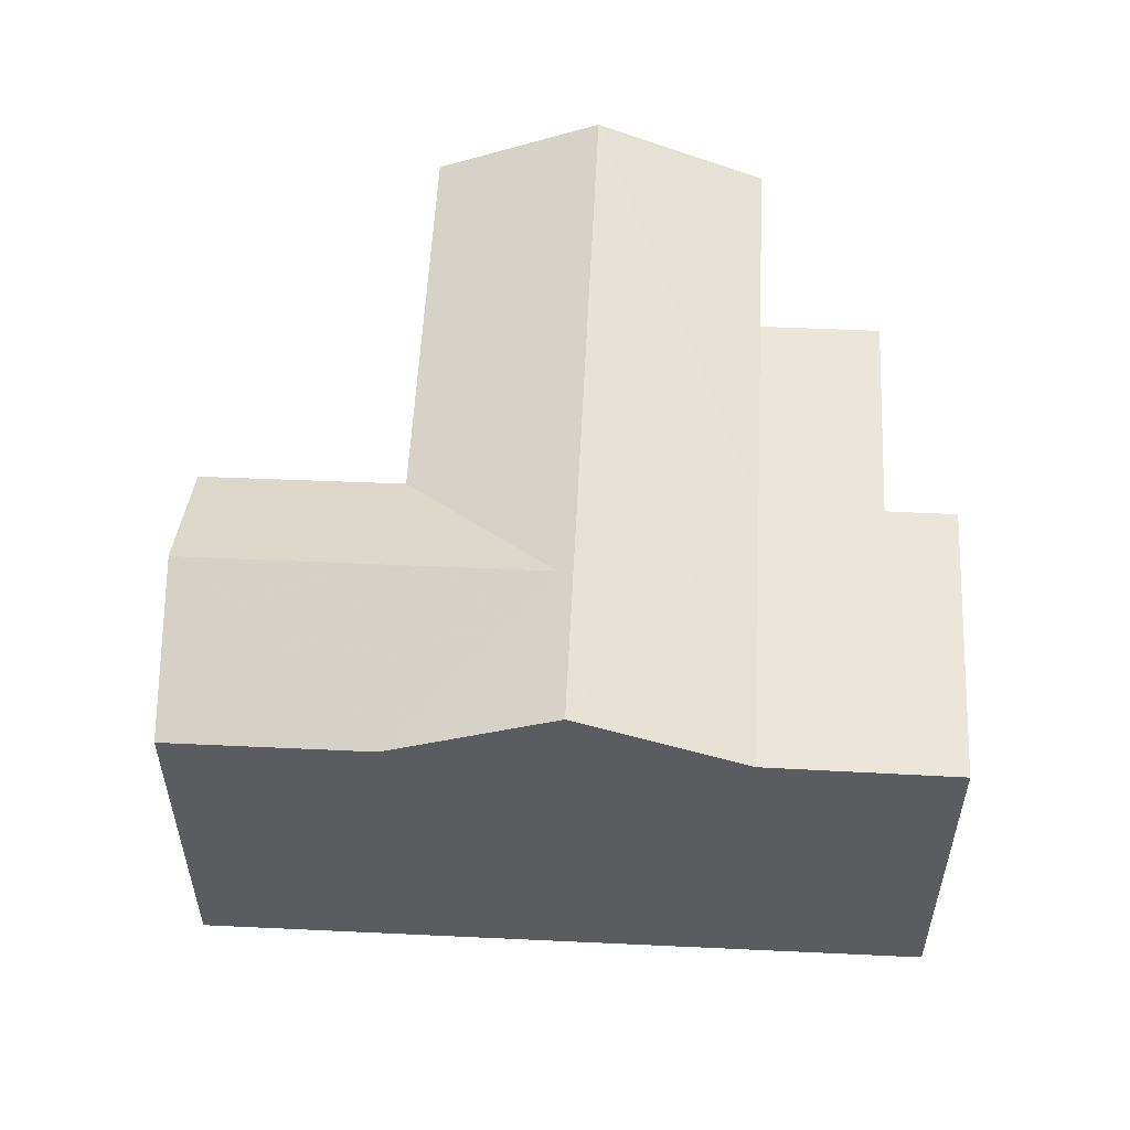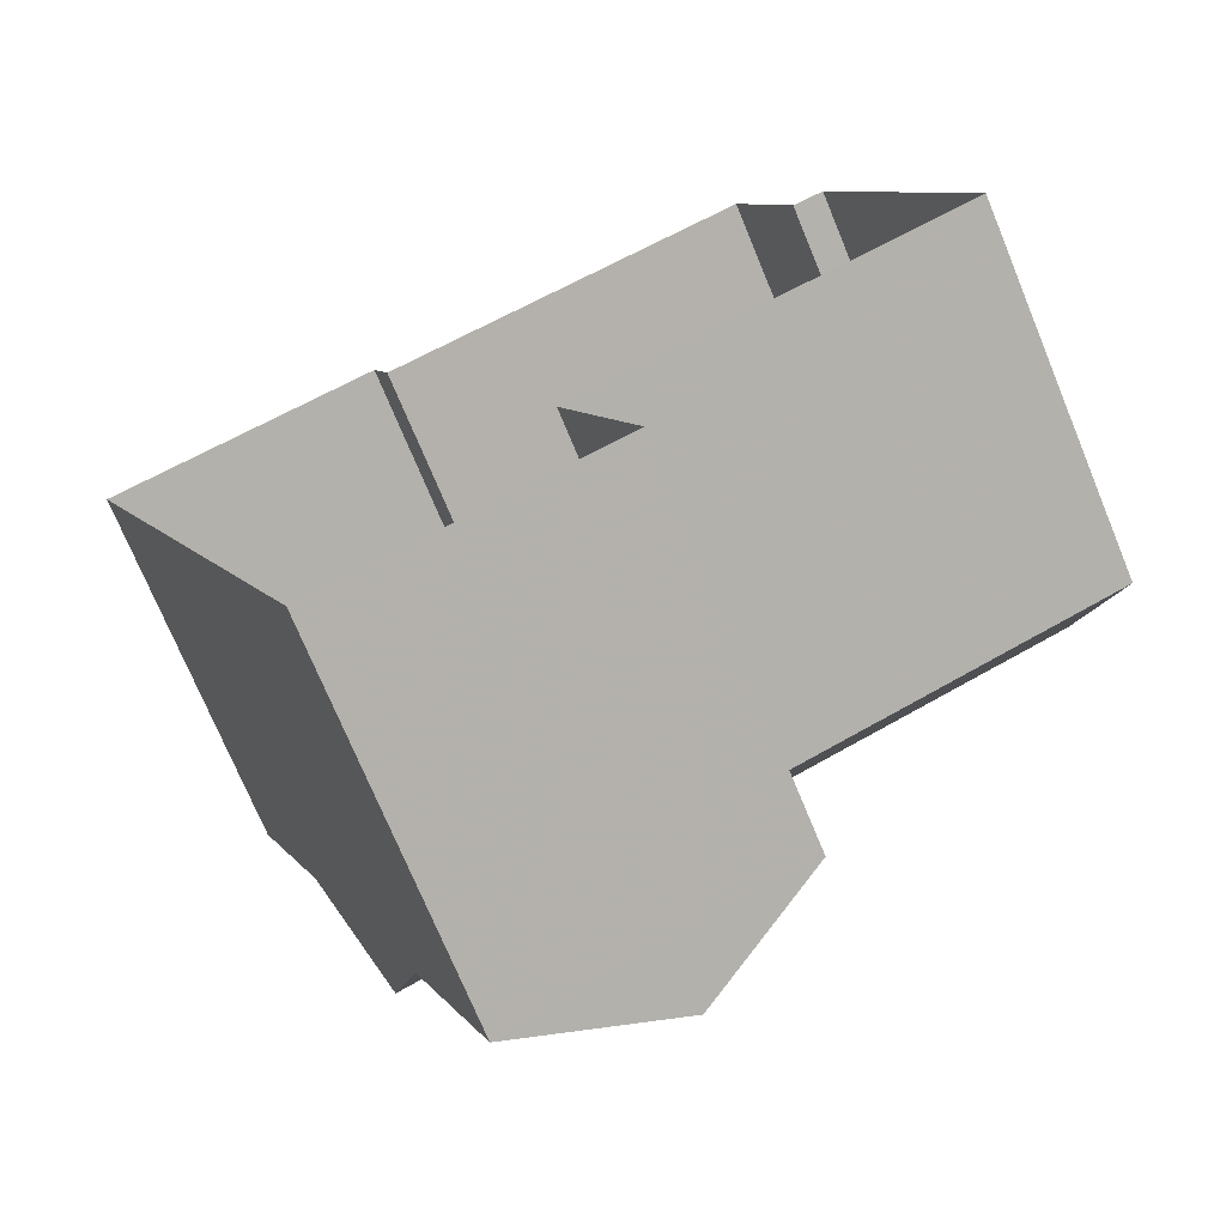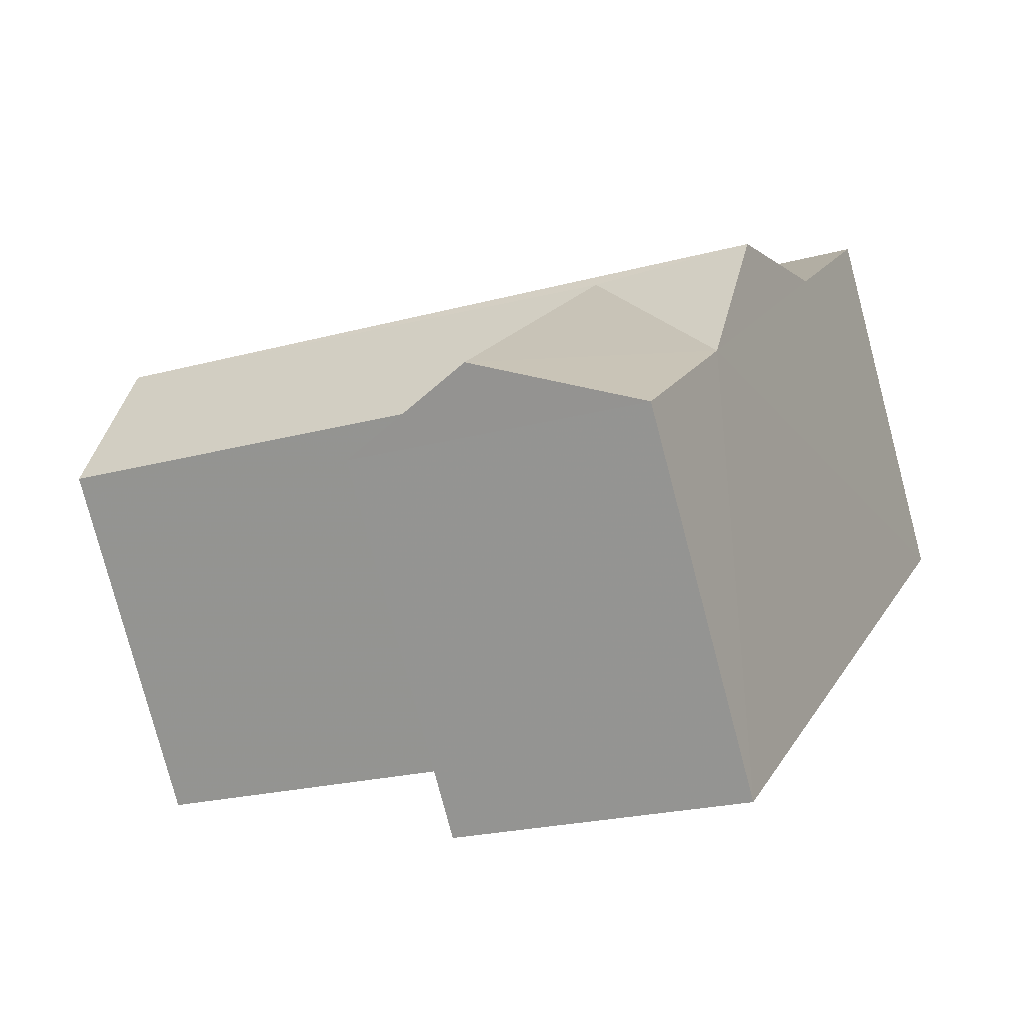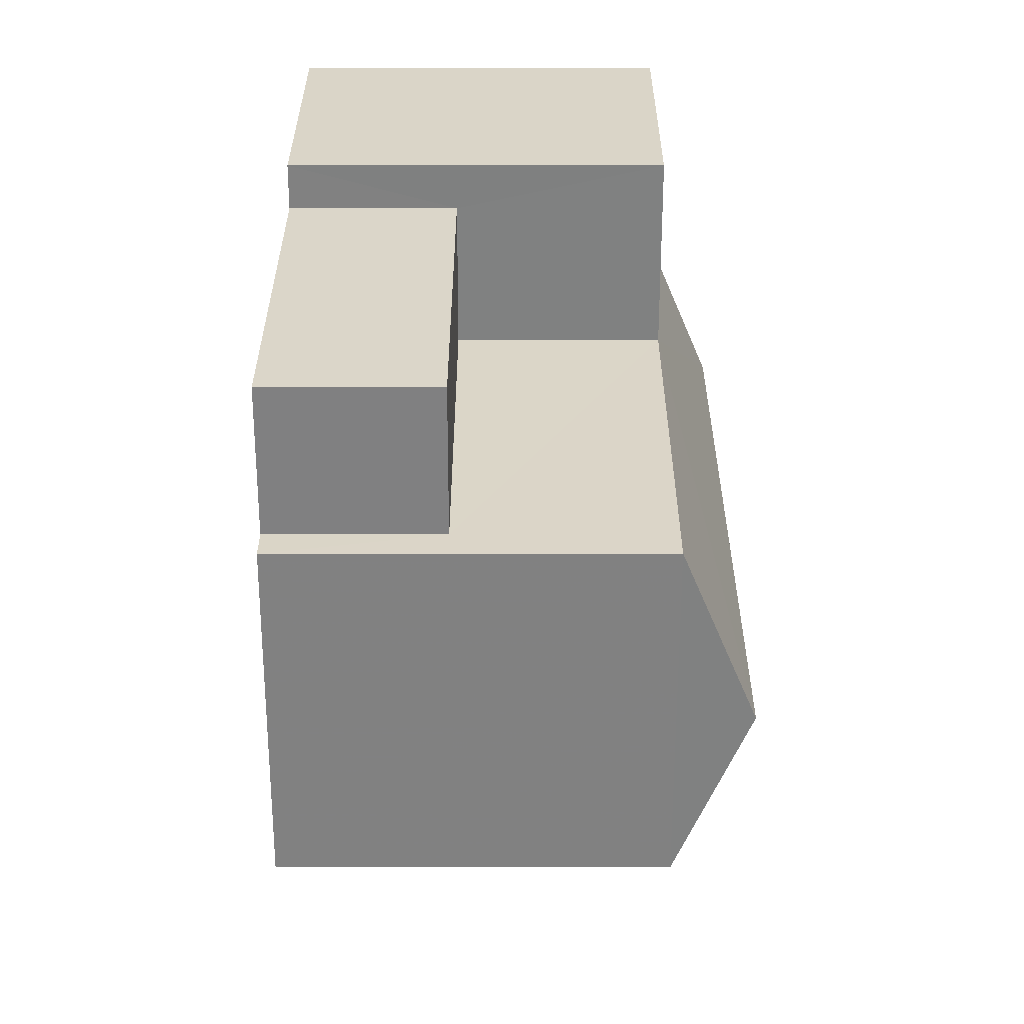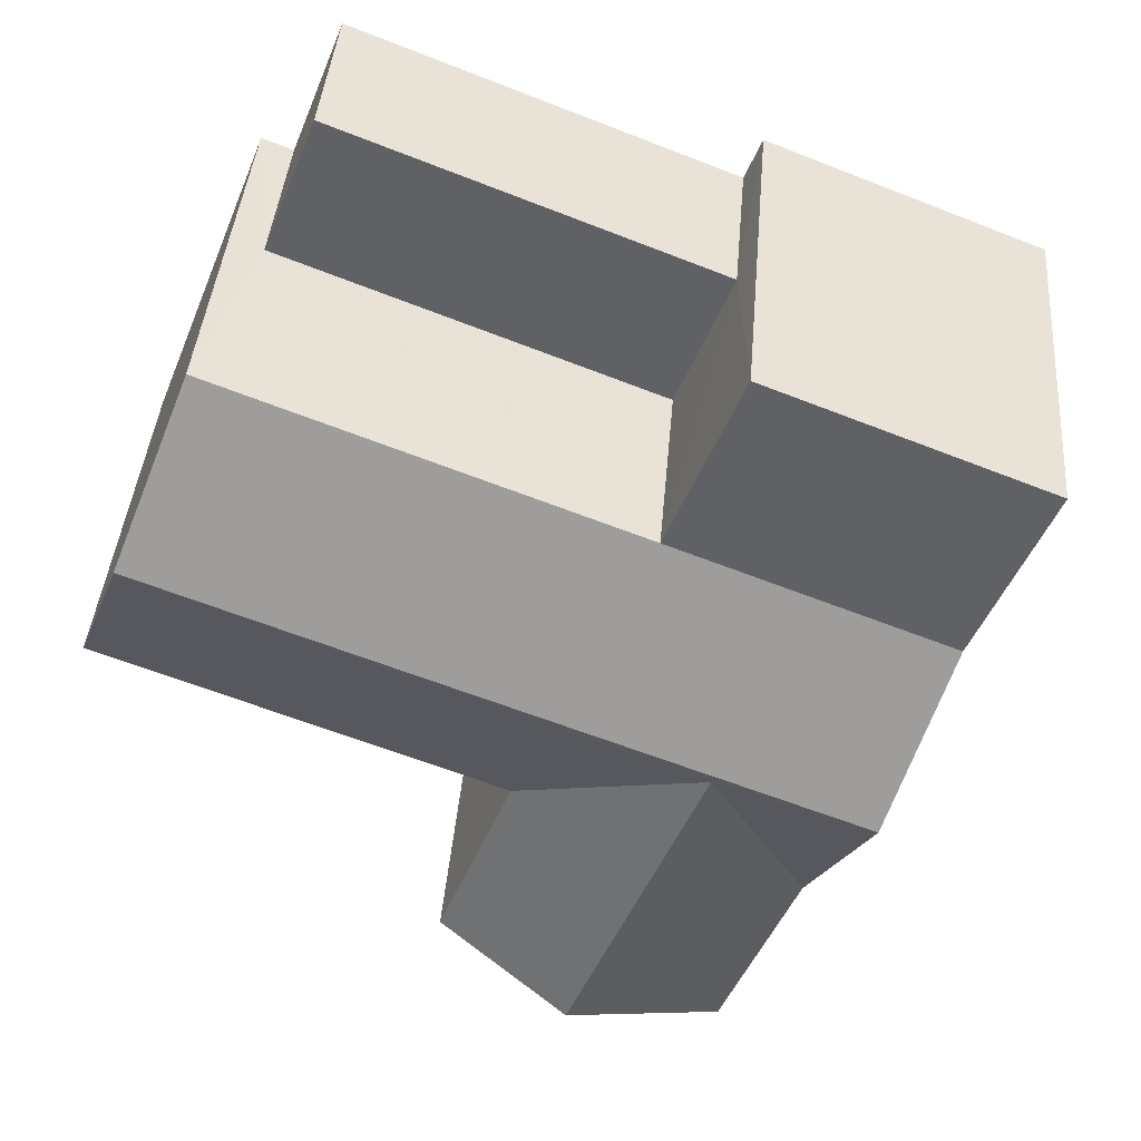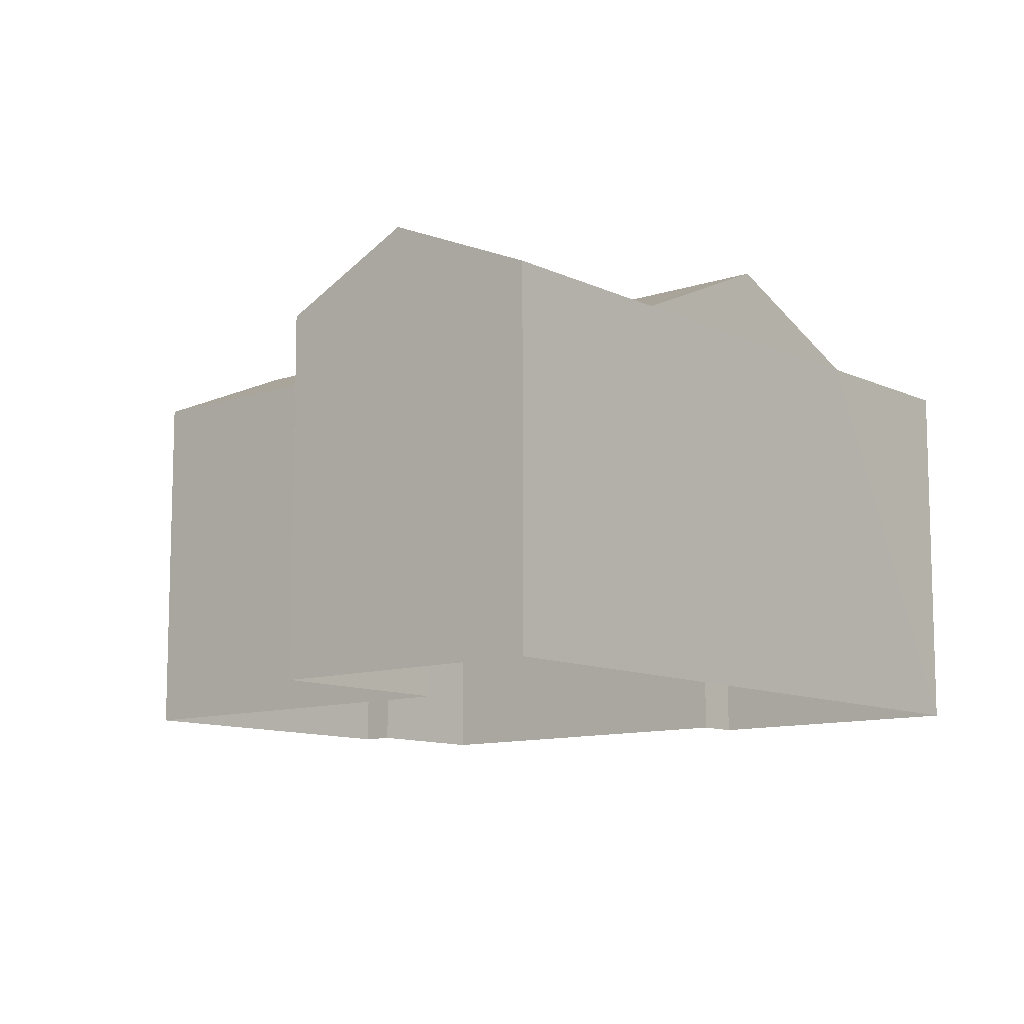
<metadata>
{"format":"obj","ext":"obj","renderer":"f3d","projection":"perspective","resolution":1024,"background":"white","views":[{"elev":55.7,"azim":71.4,"up":"+Z"},{"elev":-72.9,"azim":-157.6,"up":"+Y"},{"elev":-78.7,"azim":14.8,"up":"+Y"},{"elev":51.0,"azim":-89.9,"up":"+Y"},{"elev":40.8,"azim":4.7,"up":"+Y"},{"elev":-10.6,"azim":19.0,"up":"+Z"}]}
</metadata>
<code>
v -2.259e+05 -1.274e+05 12.46
v -2.259e+05 -1.274e+05 12.46
v -2.259e+05 -1.274e+05 12.46
v -2.259e+05 -1.274e+05 12.46
v -2.259e+05 -1.274e+05 12.46
v -2.259e+05 -1.274e+05 12.46
v -2.259e+05 -1.274e+05 12.46
v -2.259e+05 -1.274e+05 12.46
v -2.259e+05 -1.274e+05 12.46
v -2.259e+05 -1.274e+05 12.46
v -2.259e+05 -1.274e+05 20.08
v -2.259e+05 -1.274e+05 18.93
v -2.259e+05 -1.274e+05 18.93
v -2.259e+05 -1.274e+05 20.08
v -2.259e+05 -1.274e+05 15.37
v -2.259e+05 -1.274e+05 15.37
v -2.259e+05 -1.274e+05 15.37
v -2.259e+05 -1.274e+05 15.37
v -2.259e+05 -1.274e+05 18.93
v -2.259e+05 -1.274e+05 18.93
v -2.259e+05 -1.274e+05 20.19
v -2.259e+05 -1.274e+05 18.93
v -2.259e+05 -1.274e+05 20.19
v -2.259e+05 -1.274e+05 18.93
v -2.259e+05 -1.274e+05 18.93
v -2.259e+05 -1.274e+05 18.93
v -2.259e+05 -1.274e+05 18.93
v -2.259e+05 -1.274e+05 18.93
f 1 2 3
f 4 1 5
f 6 7 3
f 7 8 9
f 9 5 1
f 9 8 10
f 3 9 1
f 3 7 9
f 11 12 13
f 14 11 13
f 15 16 17
f 15 18 16
f 19 20 21
f 20 22 23
f 21 20 23
f 24 25 11
f 14 24 11
f 19 26 27
f 20 19 27
f 13 21 14
f 24 14 23
f 24 23 28
f 14 21 23
f 26 7 6
f 27 26 6
f 22 4 28
f 22 28 23
f 4 5 28
f 21 13 19
f 26 19 7
f 7 13 8
f 13 12 8
f 19 13 7
f 3 2 16
f 18 3 16
f 25 10 12
f 25 12 11
f 10 8 12
f 1 16 2
f 1 17 16
f 24 9 10
f 25 24 10
f 9 24 28
f 5 9 28
f 6 18 27
f 27 18 20
f 6 3 18
f 20 18 15
f 1 4 17
f 4 22 17
f 17 20 15
f 17 22 20

</code>
